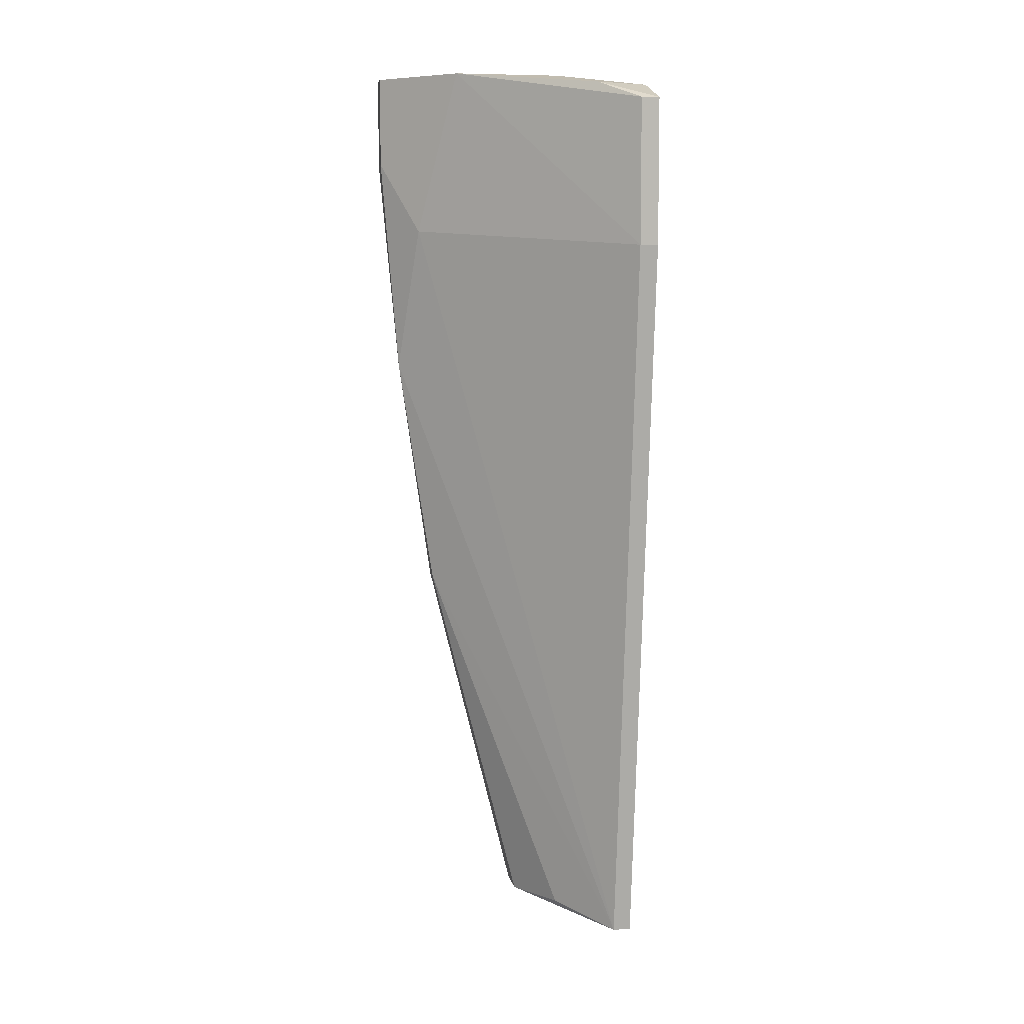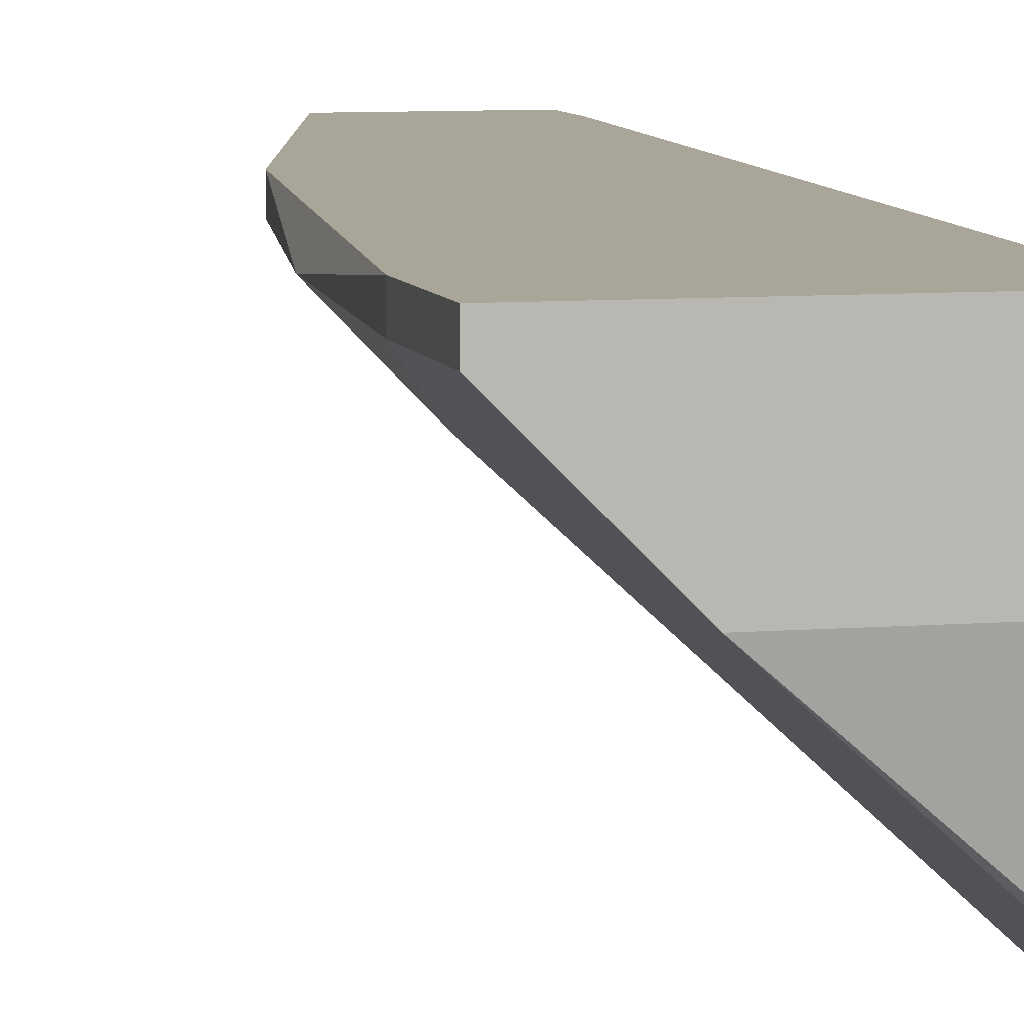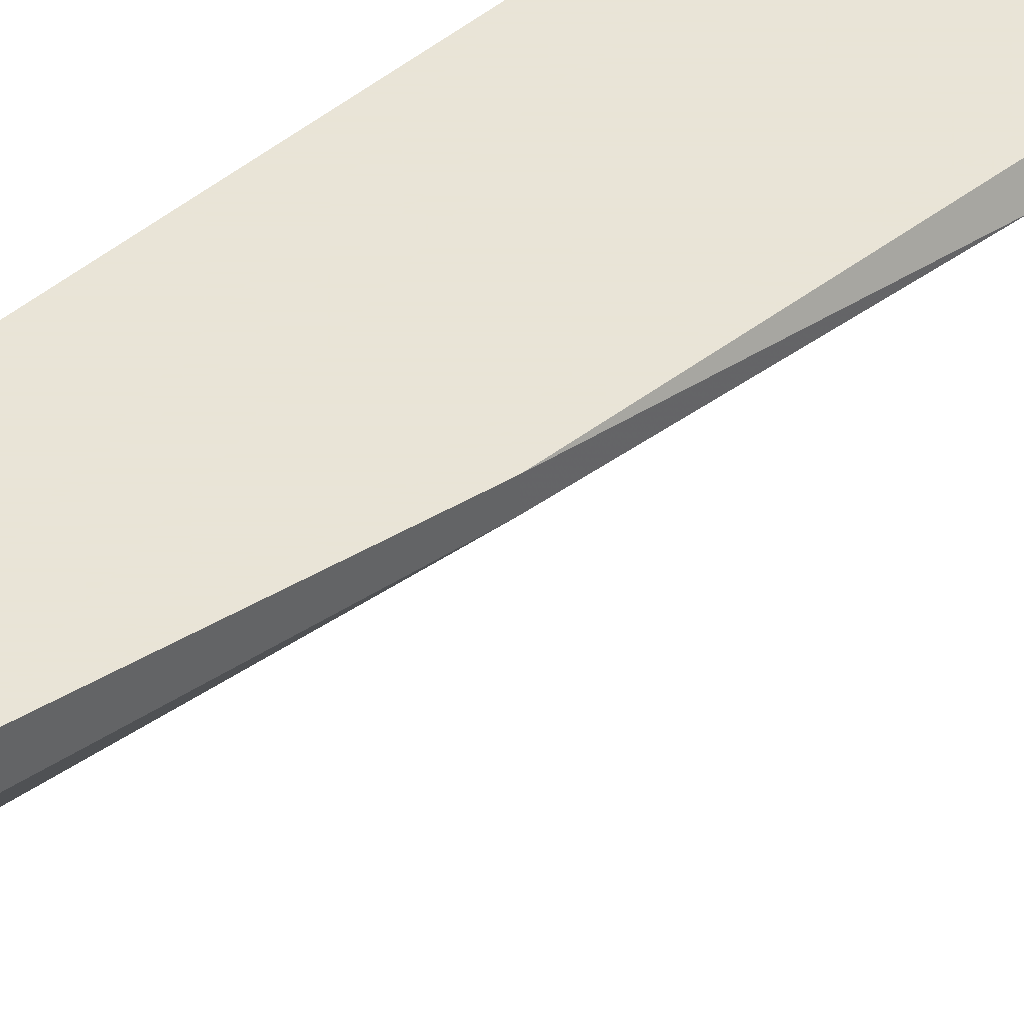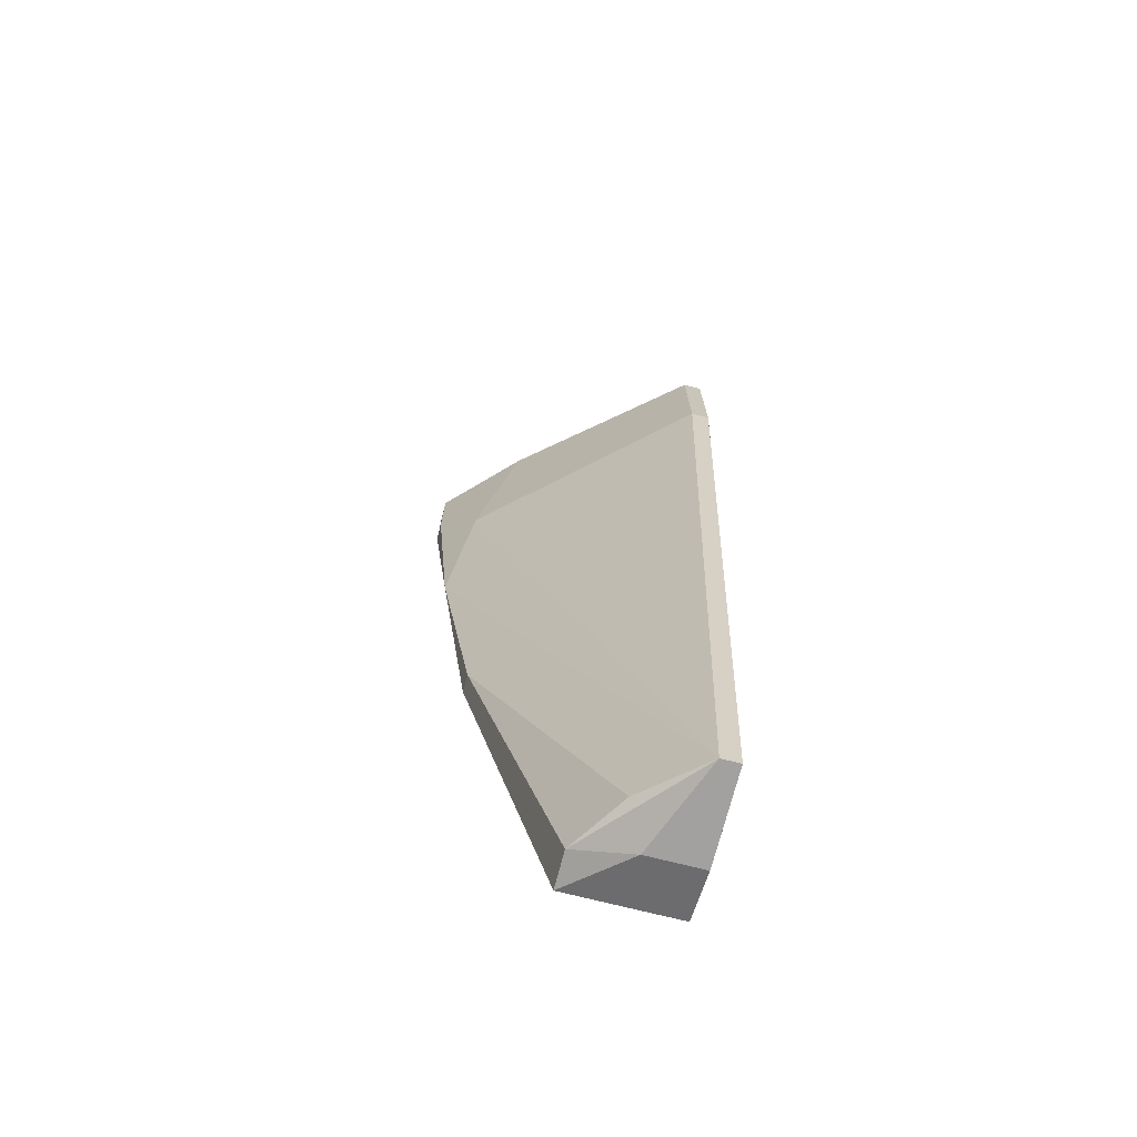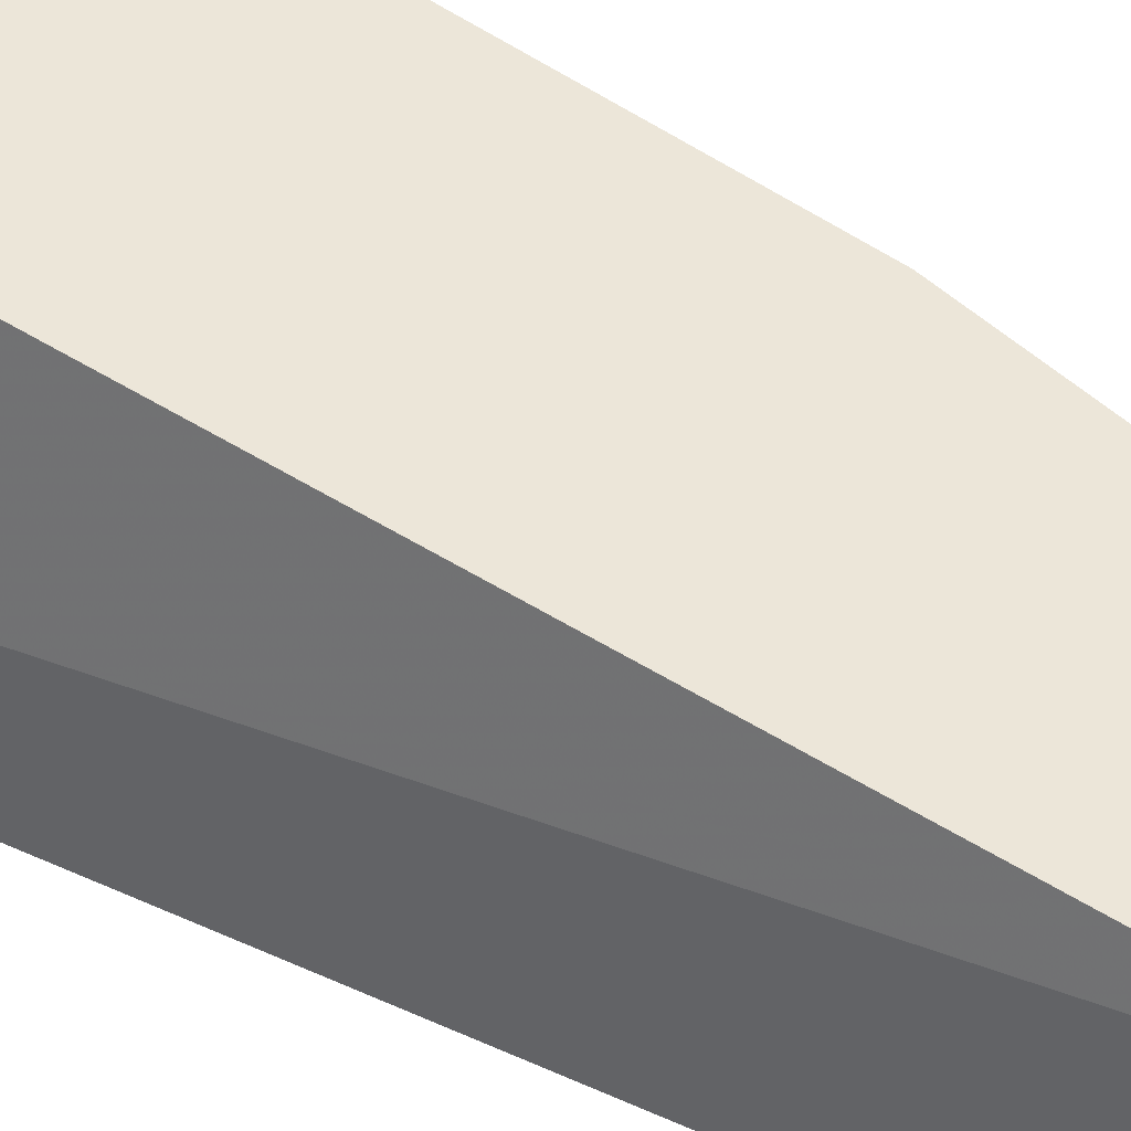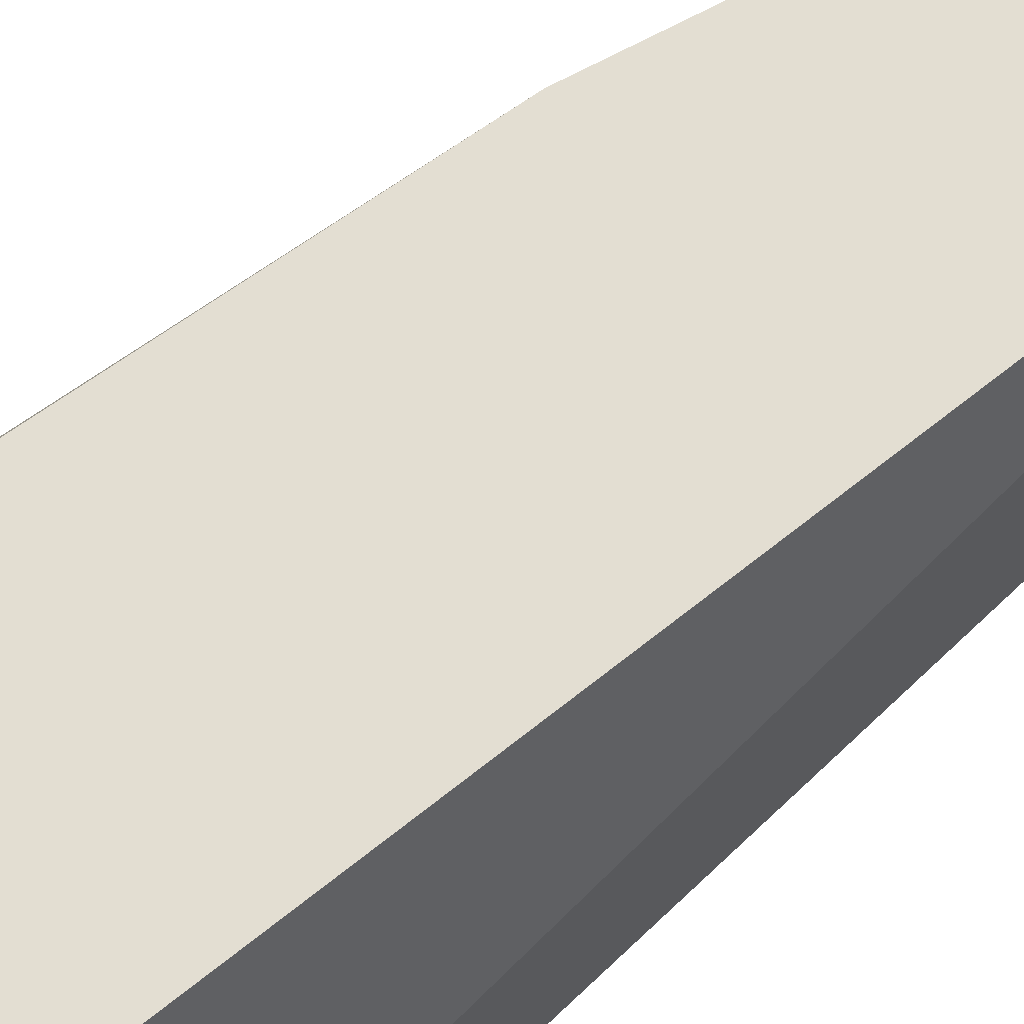
<metadata>
{"format":"obj","ext":"obj","renderer":"f3d","projection":"perspective","resolution":1024,"background":"white","views":[{"elev":6.9,"azim":-10.6,"up":"+Z"},{"elev":7.4,"azim":-13.7,"up":"+Y"},{"elev":42.8,"azim":-139.8,"up":"+Y"},{"elev":-72.3,"azim":-14.3,"up":"+Z"},{"elev":49.1,"azim":121.6,"up":"+Y"},{"elev":67.5,"azim":47.5,"up":"+Y"}]}
</metadata>
<code>
v -0.03047 -0.0106 -0.03376
v -0.03047 -0.01378 -0.03376
v -0.03841 -0.0106 -0.001969
v -0.03841 -0.01219 -0.001969
v -0.04318 -0.0106 0.03776
v -0.04318 -0.0106 0.04571
v -0.04318 -0.01219 0.03776
v -0.04318 -0.01219 0.04571
v -0.02729 -0.01855 -0.03376
v -0.02729 -0.01855 0.04571
v -0.04159 -0.01219 0.01869
v -0.02252 -0.03126 0.02981
v -0.02252 -0.03126 0.04253
v -0.02252 -0.02331 -0.03535
v -0.04 -0.01537 0.0314
v -0.03682 -0.01855 0.04571
v -0.02093 -0.0249 0.03776
v -0.02093 -0.02649 0.04412
v -0.02093 -0.03126 0.02981
v -0.02093 -0.03126 0.04253
v -0.02093 -0.02331 -0.03535
v -0.02093 -0.0106 -0.03376
v -0.02093 -0.0106 -0.02899
v -0.02093 -0.01537 -0.03535
v -0.0257 -0.02808 0.04412
v -0.0257 -0.0106 0.04571
v -0.0257 -0.01537 -0.03535
f 11 15 7
f 26 22 1
f 26 1 5
f 22 18 20
f 14 12 15
f 12 14 21
f 22 20 21
f 4 1 2
f 26 8 16
f 15 12 16
f 4 14 11
f 14 15 11
f 22 26 23
f 18 22 23
f 1 4 3
f 5 1 3
f 4 11 3
f 11 5 3
f 12 20 13
f 16 12 13
f 8 26 6
f 26 5 6
f 5 8 6
f 14 4 9
f 4 2 9
f 2 14 9
f 20 12 19
f 12 21 19
f 21 20 19
f 1 22 27
f 21 14 27
f 14 2 27
f 2 1 27
f 18 26 10
f 26 16 10
f 10 16 25
f 20 18 25
f 13 20 25
f 16 13 25
f 18 10 25
f 26 18 17
f 23 26 17
f 18 23 17
f 22 21 24
f 27 22 24
f 21 27 24
f 8 5 7
f 16 8 7
f 15 16 7
f 5 11 7

</code>
